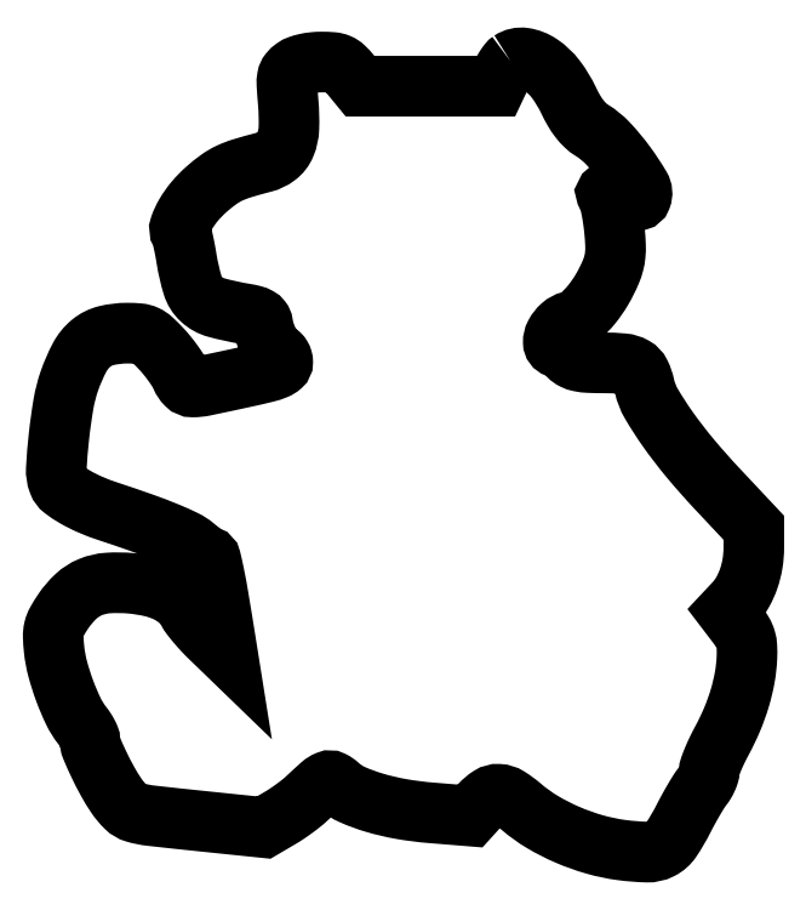
<metadata>
{"format":"dxf","ext":"dxf","renderer":"ezdxf+matplotlib","layout":"modelspace","background":"white","min_lineweight":24,"dpi":150}
</metadata>
<code>
0
SECTION
2
ENTITIES
0
POLYLINE
8
0
66
1
70
1
0
VERTEX
8
0
10
123.4
20
213.2
42
0.07761
0
VERTEX
8
0
10
122.9
20
212.8
42
0.01937
0
VERTEX
8
0
10
122.2
20
211.8
42
0.01932
0
VERTEX
8
0
10
121.5
20
210.7
42
0.01835
0
VERTEX
8
0
10
120.9
20
209.5
42
0
0
VERTEX
8
0
10
119.5
20
206.5
42
0
0
VERTEX
8
0
10
101.2
20
206.5
42
0
0
VERTEX
8
0
10
82.85
20
206.5
42
0
0
VERTEX
8
0
10
80.18
20
209.8
42
0.03055
0
VERTEX
8
0
10
78.51
20
211.6
42
0.0907
0
VERTEX
8
0
10
77.11
20
212.5
42
0.08004
0
VERTEX
8
0
10
75.37
20
212.9
42
0.02038
0
VERTEX
8
0
10
72.47
20
213
42
0.02542
0
VERTEX
8
0
10
70.28
20
212.9
42
0.02879
0
VERTEX
8
0
10
68.19
20
212.6
42
0.03141
0
VERTEX
8
0
10
66.41
20
212
42
0.06681
0
VERTEX
8
0
10
65.13
20
211.4
42
0.06941
0
VERTEX
8
0
10
63.84
20
210.2
42
0.1271
0
VERTEX
8
0
10
63.25
20
208.9
42
0.05948
0
VERTEX
8
0
10
63.13
20
206.8
42
0.006463
0
VERTEX
8
0
10
63.48
20
202.1
42
-0.02957
0
VERTEX
8
0
10
63.66
20
195.2
42
-0.09097
0
VERTEX
8
0
10
62.68
20
190.7
42
-0.1324
0
VERTEX
8
0
10
60.42
20
187.8
42
-0.09972
0
VERTEX
8
0
10
56.75
20
186
42
0.01026
0
VERTEX
8
0
10
51.06
20
184.4
42
0.03716
0
VERTEX
8
0
10
47.56
20
183
42
0.04656
0
VERTEX
8
0
10
44.71
20
181.4
42
0.02349
0
VERTEX
8
0
10
41.45
20
178.7
42
0.03704
0
VERTEX
8
0
10
38.3
20
175.5
42
0.0424
0
VERTEX
8
0
10
35.81
20
172
42
0.046
0
VERTEX
8
0
10
34.33
20
168.9
42
0.2292
0
VERTEX
8
0
10
34.52
20
167
42
-0.07756
0
VERTEX
8
0
10
34.8
20
166.3
42
-0.006334
0
VERTEX
8
0
10
35.23
20
164.5
42
-0.008385
0
VERTEX
8
0
10
35.68
20
162.3
42
-0.006354
0
VERTEX
8
0
10
36.1
20
159.9
42
0.03394
0
VERTEX
8
0
10
37.72
20
152.9
42
0.1325
0
VERTEX
8
0
10
40.06
20
149.1
42
0.1211
0
VERTEX
8
0
10
44.08
20
146.9
42
0.02628
0
VERTEX
8
0
10
51.91
20
145.2
42
-0.0217
0
VERTEX
8
0
10
54.01
20
144.8
42
-0.06397
0
VERTEX
8
0
10
55.38
20
144.2
42
-0.1007
0
VERTEX
8
0
10
56.2
20
143.5
42
-0.1308
0
VERTEX
8
0
10
56.59
20
142.6
42
0.04369
0
VERTEX
8
0
10
57.18
20
140.1
42
0.03583
0
VERTEX
8
0
10
58.23
20
137.6
42
0.03544
0
VERTEX
8
0
10
59.46
20
135.5
42
0.1509
0
VERTEX
8
0
10
60.59
20
134.6
42
-0.101
0
VERTEX
8
0
10
61.13
20
134.3
42
-0.06681
0
VERTEX
8
0
10
61.59
20
133.7
42
-0.06342
0
VERTEX
8
0
10
61.89
20
133
42
-0.07046
0
VERTEX
8
0
10
62
20
132.2
42
-0.2174
0
VERTEX
8
0
10
61.53
20
131.2
42
-0.08235
0
VERTEX
8
0
10
60.13
20
130.3
42
-0.03658
0
VERTEX
8
0
10
57.46
20
129.5
42
-0.006292
0
VERTEX
8
0
10
52.25
20
128.3
42
-0.002126
0
VERTEX
8
0
10
40.92
20
125.8
42
-0.05174
0
VERTEX
8
0
10
37.72
20
125.5
42
-0.2004
0
VERTEX
8
0
10
36
20
126.2
42
-0.09411
0
VERTEX
8
0
10
34.63
20
128.3
42
0.03925
0
VERTEX
8
0
10
33.83
20
129.8
42
0.01512
0
VERTEX
8
0
10
32.49
20
131.8
42
0.01486
0
VERTEX
8
0
10
30.9
20
133.9
42
0.01774
0
VERTEX
8
0
10
29.28
20
135.8
42
0.01725
0
VERTEX
8
0
10
26.8
20
138.2
42
0.07945
0
VERTEX
8
0
10
25.12
20
139.4
42
0.08618
0
VERTEX
8
0
10
23.24
20
139.9
42
0.02232
0
VERTEX
8
0
10
20.09
20
140
42
0.05921
0
VERTEX
8
0
10
14.43
20
139.3
42
0.1136
0
VERTEX
8
0
10
10.36
20
137.3
42
0.09915
0
VERTEX
8
0
10
7.246
20
133.5
42
0.03793
0
VERTEX
8
0
10
4.494
20
127.2
42
0.04114
0
VERTEX
8
0
10
2.897
20
121
42
0.01578
0
VERTEX
8
0
10
1.667
20
112.2
42
0.01235
0
VERTEX
8
0
10
0.9537
20
103.5
42
0.1065
0
VERTEX
8
0
10
1.544
20
99.75
42
0.1393
0
VERTEX
8
0
10
2.867
20
97.98
42
0.03177
0
VERTEX
8
0
10
6.007
20
95.89
42
0.02963
0
VERTEX
8
0
10
10.16
20
93.81
42
0.02195
0
VERTEX
8
0
10
14.97
20
91.99
42
-0.005286
0
VERTEX
8
0
10
24.03
20
88.9
42
-0.01245
0
VERTEX
8
0
10
30.71
20
86.36
42
-0.01539
0
VERTEX
8
0
10
35.52
20
84.22
42
-0.06242
0
VERTEX
8
0
10
38.21
20
82.47
42
0.009696
0
VERTEX
8
0
10
39.32
20
81.57
42
0.01111
0
VERTEX
8
0
10
40.42
20
80.76
42
0.0103
0
VERTEX
8
0
10
41.38
20
80.11
42
0.06048
0
VERTEX
8
0
10
41.92
20
79.85
42
-0.2558
0
VERTEX
8
0
10
42.6
20
79.1
42
-0.008563
0
VERTEX
8
0
10
43.5
20
75.05
42
-0.009075
0
VERTEX
8
0
10
44.68
20
68.69
42
-0.001695
0
VERTEX
8
0
10
46.59
20
57
42
0
0
VERTEX
8
0
10
47.15
20
53.5
42
0
0
VERTEX
8
0
10
42.5
20
58
42
-0.01282
0
VERTEX
8
0
10
40.61
20
59.92
42
-0.01225
0
VERTEX
8
0
10
38.8
20
61.96
42
-0.01229
0
VERTEX
8
0
10
37.29
20
63.84
42
-0.04223
0
VERTEX
8
0
10
36.44
20
65.15
42
0.08902
0
VERTEX
8
0
10
34.22
20
68.01
42
0.06938
0
VERTEX
8
0
10
30.96
20
70.21
42
0.05708
0
VERTEX
8
0
10
26.61
20
71.74
42
0.03342
0
VERTEX
8
0
10
21.15
20
72.62
42
0.03942
0
VERTEX
8
0
10
14.9
20
72.71
42
0.08134
0
VERTEX
8
0
10
10.15
20
71.61
42
0.08992
0
VERTEX
8
0
10
6.302
20
69.15
42
0.05726
0
VERTEX
8
0
10
2.836
20
65.1
42
0.01954
0
VERTEX
8
0
10
1.105
20
62.31
42
0.07012
0
VERTEX
8
0
10
0.3374
20
60.36
42
0.06765
0
VERTEX
8
0
10
0.1239
20
58.24
42
0.01736
0
VERTEX
8
0
10
0.3633
20
54.8
42
0.03918
0
VERTEX
8
0
10
1.314
20
49.65
42
0.02347
0
VERTEX
8
0
10
3.199
20
43.72
42
0.02347
0
VERTEX
8
0
10
5.55
20
38.18
42
0.05455
0
VERTEX
8
0
10
7.933
20
34.36
42
-0.02081
0
VERTEX
8
0
10
8.724
20
33.26
42
-0.02307
0
VERTEX
8
0
10
9.393
20
32.14
42
-0.02324
0
VERTEX
8
0
10
9.87
20
31.14
42
-0.09985
0
VERTEX
8
0
10
10
20
30.49
42
0.0988
0
VERTEX
8
0
10
10.43
20
28.35
42
0.01231
0
VERTEX
8
0
10
12.36
20
24
42
0.01543
0
VERTEX
8
0
10
14.74
20
19.37
42
0.02221
0
VERTEX
8
0
10
17.14
20
15.45
42
0.05017
0
VERTEX
8
0
10
19.69
20
12.38
42
0.1233
0
VERTEX
8
0
10
22.2
20
10.91
42
0.04367
0
VERTEX
8
0
10
26.42
20
10.06
42
0.002109
0
VERTEX
8
0
10
40.69
20
8.522
42
0
0
VERTEX
8
0
10
56.89
20
6.849
42
0
0
VERTEX
8
0
10
61.21
20
9.384
42
0.01499
0
VERTEX
8
0
10
63.09
20
10.56
42
0.01027
0
VERTEX
8
0
10
65.14
20
12
42
0.01036
0
VERTEX
8
0
10
67.07
20
13.47
42
0.0206
0
VERTEX
8
0
10
68.52
20
14.72
42
-0.006613
0
VERTEX
8
0
10
72.43
20
18.31
42
-0.08562
0
VERTEX
8
0
10
74.1
20
19.35
42
-0.2142
0
VERTEX
8
0
10
75.42
20
19.3
42
-0.07332
0
VERTEX
8
0
10
77.03
20
18.19
42
0.08417
0
VERTEX
8
0
10
80.79
20
15.71
42
0.03182
0
VERTEX
8
0
10
86.73
20
13.54
42
0.02869
0
VERTEX
8
0
10
94
20
11.84
42
0.02275
0
VERTEX
8
0
10
102
20
10.82
42
0
0
VERTEX
8
0
10
112.5
20
9.966
42
0
0
VERTEX
8
0
10
115.2
20
12.98
42
-0.06564
0
VERTEX
8
0
10
117.8
20
15.17
42
-0.1568
0
VERTEX
8
0
10
120.2
20
15.81
42
-0.1281
0
VERTEX
8
0
10
122.9
20
14.98
42
-0.03758
0
VERTEX
8
0
10
126.3
20
12.43
42
0.04313
0
VERTEX
8
0
10
132
20
8.386
42
0.03266
0
VERTEX
8
0
10
138.7
20
4.93
42
0.03203
0
VERTEX
8
0
10
146.1
20
2.317
42
0.03644
0
VERTEX
8
0
10
153.3
20
0.7943
42
0.02647
0
VERTEX
8
0
10
160.1
20
0.2508
42
0.1239
0
VERTEX
8
0
10
163.9
20
1.095
42
0.1294
0
VERTEX
8
0
10
166.7
20
3.611
42
0.02995
0
VERTEX
8
0
10
170
20
9.178
42
-0.007635
0
VERTEX
8
0
10
171.4
20
11.74
42
-0.007383
0
VERTEX
8
0
10
172.8
20
14.29
42
-0.007325
0
VERTEX
8
0
10
174.1
20
16.5
42
-0.02675
0
VERTEX
8
0
10
175.1
20
17.84
42
0.03246
0
VERTEX
8
0
10
175.8
20
18.91
42
0.02899
0
VERTEX
8
0
10
176.4
20
20.1
42
0.03015
0
VERTEX
8
0
10
176.9
20
21.23
42
0.07521
0
VERTEX
8
0
10
177
20
22.11
42
-0.08709
0
VERTEX
8
0
10
177.2
20
23.17
42
-0.01215
0
VERTEX
8
0
10
178
20
25.27
42
-0.01359
0
VERTEX
8
0
10
179.1
20
27.72
42
-0.01116
0
VERTEX
8
0
10
180.4
20
30.27
42
0.02388
0
VERTEX
8
0
10
183.2
20
35.98
42
0.02695
0
VERTEX
8
0
10
185.2
20
41.7
42
0.0284
0
VERTEX
8
0
10
186.6
20
47.31
42
0.03454
0
VERTEX
8
0
10
187.1
20
52.68
42
0.02242
0
VERTEX
8
0
10
187.1
20
55.54
42
0.05864
0
VERTEX
8
0
10
186.8
20
57.56
42
0.06295
0
VERTEX
8
0
10
186
20
59.37
42
0.02908
0
VERTEX
8
0
10
184.6
20
61.5
42
0
0
VERTEX
8
0
10
181.8
20
65.15
42
0
0
VERTEX
8
0
10
183.8
20
67.34
42
0.06039
0
VERTEX
8
0
10
186
20
70.25
42
0.04514
0
VERTEX
8
0
10
187.6
20
73.88
42
0.04269
0
VERTEX
8
0
10
188.7
20
77.98
42
0.04048
0
VERTEX
8
0
10
189
20
82.26
42
0
0
VERTEX
8
0
10
189
20
87.59
42
0
0
VERTEX
8
0
10
179.2
20
98.04
42
-0.01456
0
VERTEX
8
0
10
171.9
20
106.3
42
-0.01992
0
VERTEX
8
0
10
165.8
20
114.2
42
-0.02138
0
VERTEX
8
0
10
161.4
20
121
42
-0.08074
0
VERTEX
8
0
10
159.5
20
125.8
42
0.06135
0
VERTEX
8
0
10
158.4
20
129
42
0.1524
0
VERTEX
8
0
10
156.7
20
130.9
42
0.1065
0
VERTEX
8
0
10
153.8
20
131.8
42
0.02199
0
VERTEX
8
0
10
148.4
20
132
42
-0.01055
0
VERTEX
8
0
10
144.5
20
132.1
42
-0.03919
0
VERTEX
8
0
10
142.1
20
132.4
42
-0.06323
0
VERTEX
8
0
10
140.4
20
132.9
42
-0.08368
0
VERTEX
8
0
10
139.1
20
133.9
42
0.02143
0
VERTEX
8
0
10
138.3
20
134.6
42
0.01923
0
VERTEX
8
0
10
137.4
20
135.3
42
0.01966
0
VERTEX
8
0
10
136.5
20
135.9
42
0.05557
0
VERTEX
8
0
10
135.9
20
136.2
42
-0.3158
0
VERTEX
8
0
10
134.9
20
137.5
42
-0.129
0
VERTEX
8
0
10
135.5
20
139.7
42
-0.09037
0
VERTEX
8
0
10
137.2
20
141.9
42
-0.1177
0
VERTEX
8
0
10
139.6
20
143.2
42
0.1163
0
VERTEX
8
0
10
142.2
20
144.6
42
0.04249
0
VERTEX
8
0
10
145.2
20
147.6
42
0.03843
0
VERTEX
8
0
10
148.1
20
151.8
42
0.03312
0
VERTEX
8
0
10
150.4
20
156.5
42
0.03533
0
VERTEX
8
0
10
151.2
20
158.8
42
0.04155
0
VERTEX
8
0
10
151.6
20
161.1
42
0.03339
0
VERTEX
8
0
10
151.7
20
163.8
42
0.01358
0
VERTEX
8
0
10
151.5
20
167.5
42
0.01051
0
VERTEX
8
0
10
151.1
20
170.3
42
0.01197
0
VERTEX
8
0
10
150.7
20
173
42
0.0112
0
VERTEX
8
0
10
150.2
20
175.3
42
0.06344
0
VERTEX
8
0
10
149.8
20
176.4
42
-0.01438
0
VERTEX
8
0
10
149.2
20
177.5
42
-0.2751
0
VERTEX
8
0
10
149.3
20
177.8
42
-0.3201
0
VERTEX
8
0
10
149.6
20
177.9
42
-0.01755
0
VERTEX
8
0
10
150.6
20
177.5
42
0.01381
0
VERTEX
8
0
10
154.1
20
176.3
42
0.04913
0
VERTEX
8
0
10
156.4
20
175.7
42
0.09483
0
VERTEX
8
0
10
157.9
20
175.8
42
0.2445
0
VERTEX
8
0
10
158.6
20
176.5
42
0.2293
0
VERTEX
8
0
10
158.4
20
179.4
42
0.02422
0
VERTEX
8
0
10
154.5
20
185.3
42
0.03006
0
VERTEX
8
0
10
149.7
20
191
42
0.06709
0
VERTEX
8
0
10
145.3
20
194.6
42
-0.05153
0
VERTEX
8
0
10
143.6
20
195.9
42
-0.03829
0
VERTEX
8
0
10
142
20
197.7
42
-0.03322
0
VERTEX
8
0
10
140.5
20
199.9
42
-0.02168
0
VERTEX
8
0
10
139.1
20
202.7
42
0.05245
0
VERTEX
8
0
10
135.6
20
208.4
42
0.08174
0
VERTEX
8
0
10
131.4
20
212.4
42
0.1116
0
VERTEX
8
0
10
127.1
20
214.1
42
0.1869
0
SEQEND
0
ENDSEC
0
EOF

</code>
